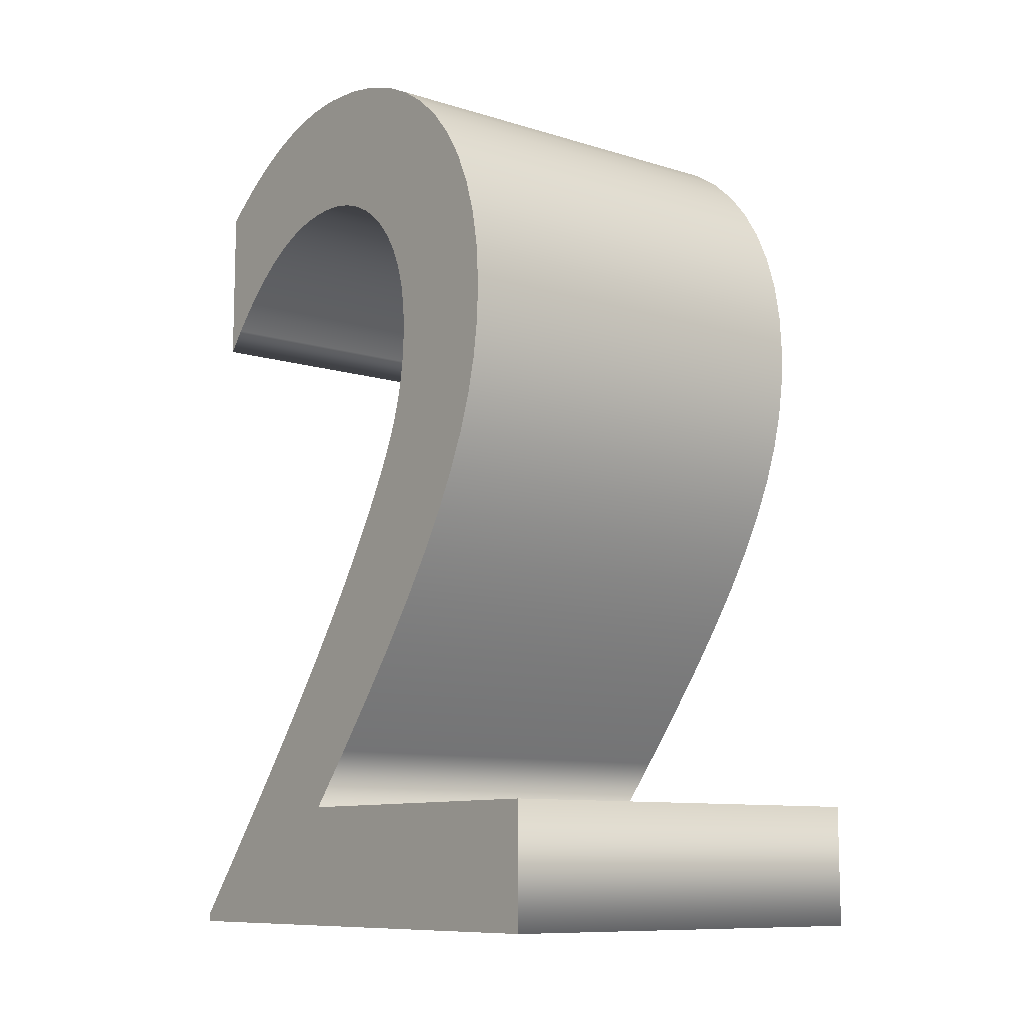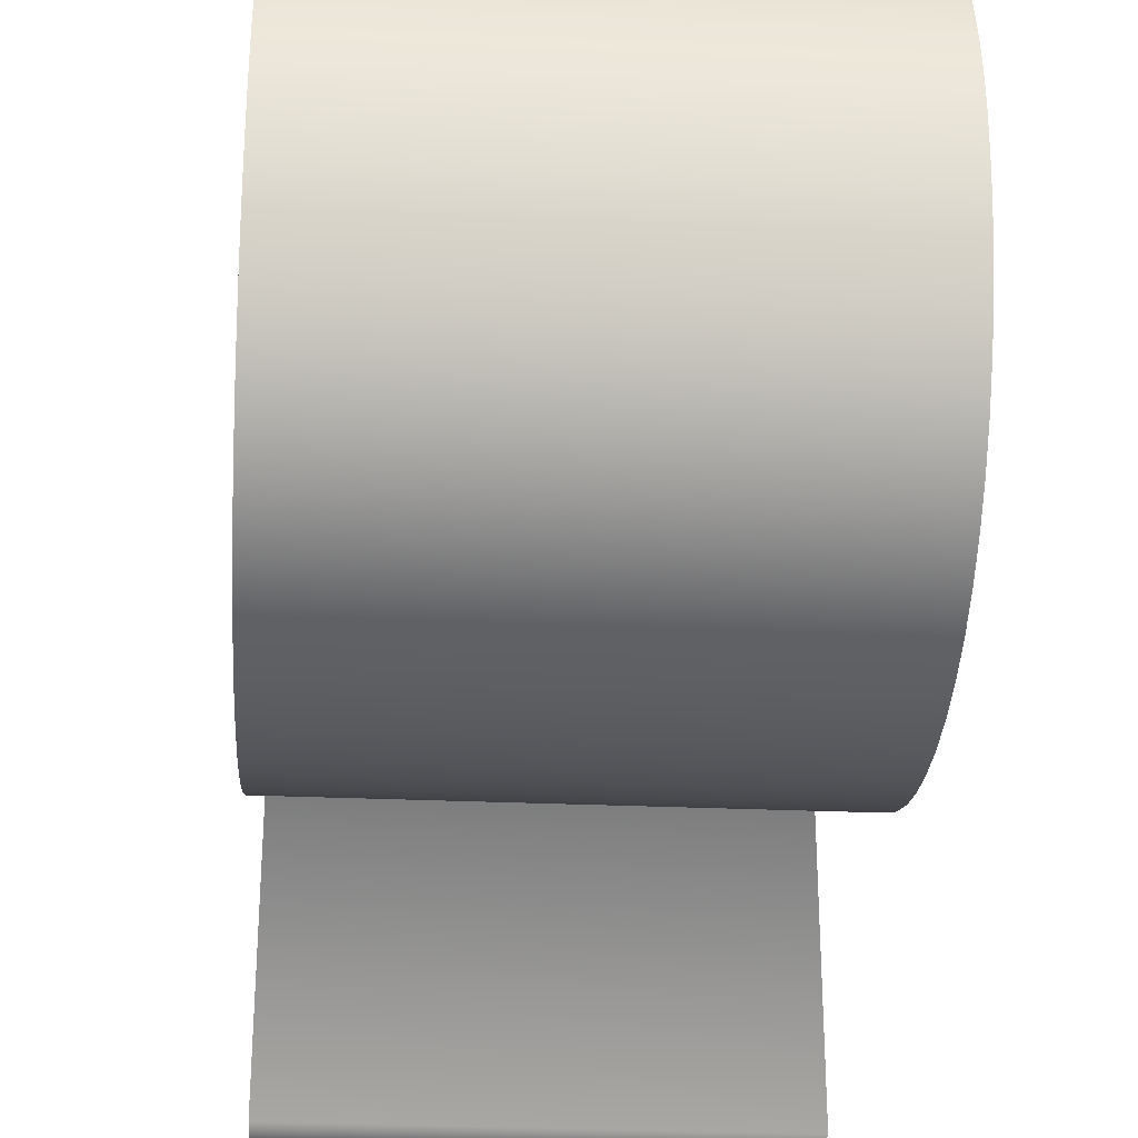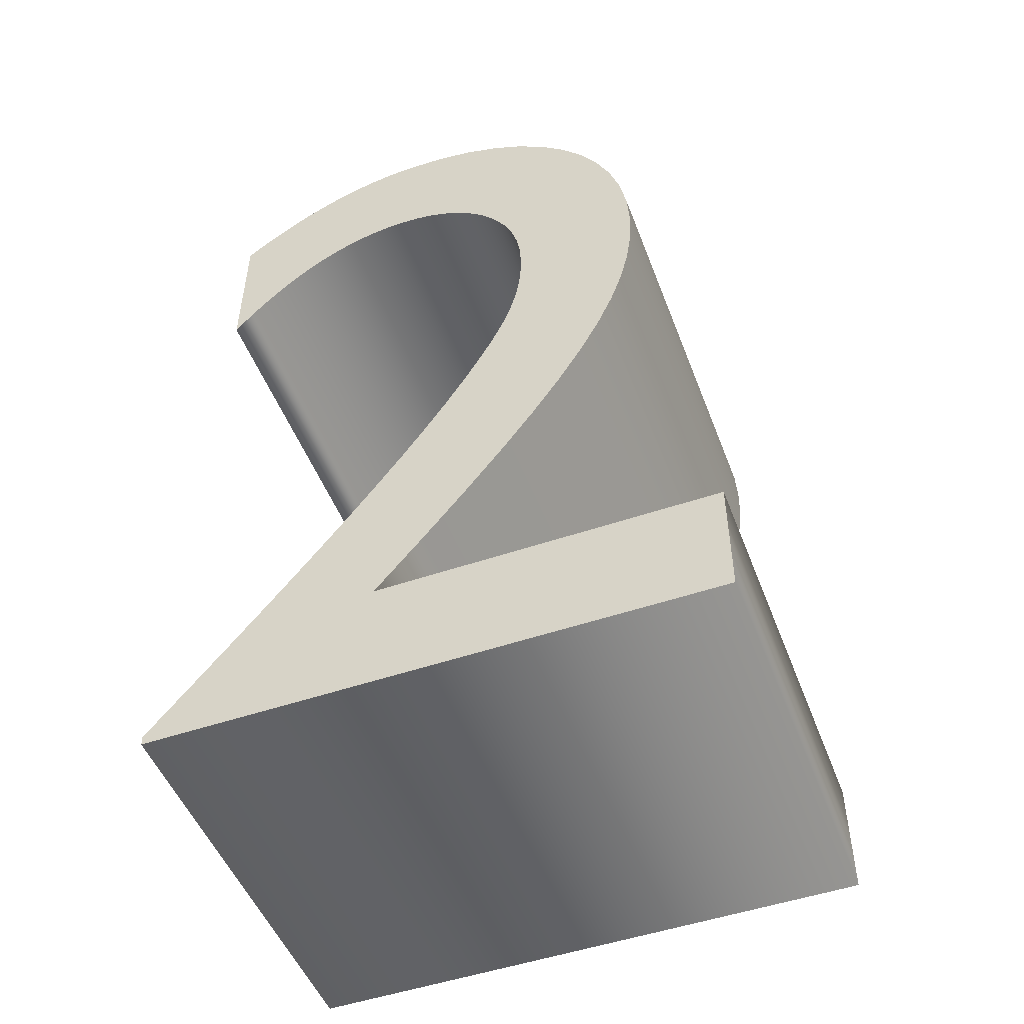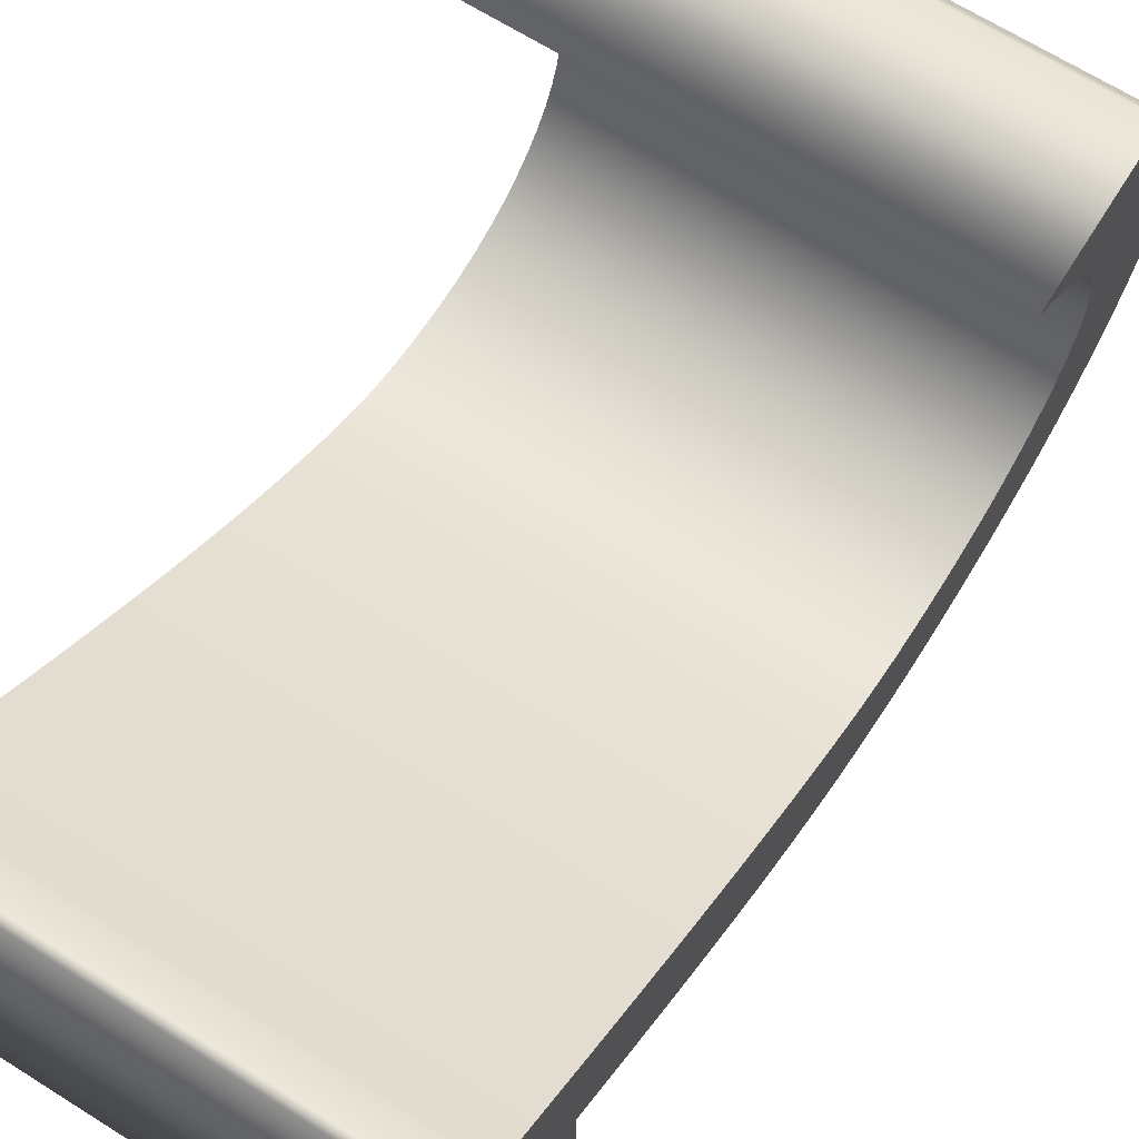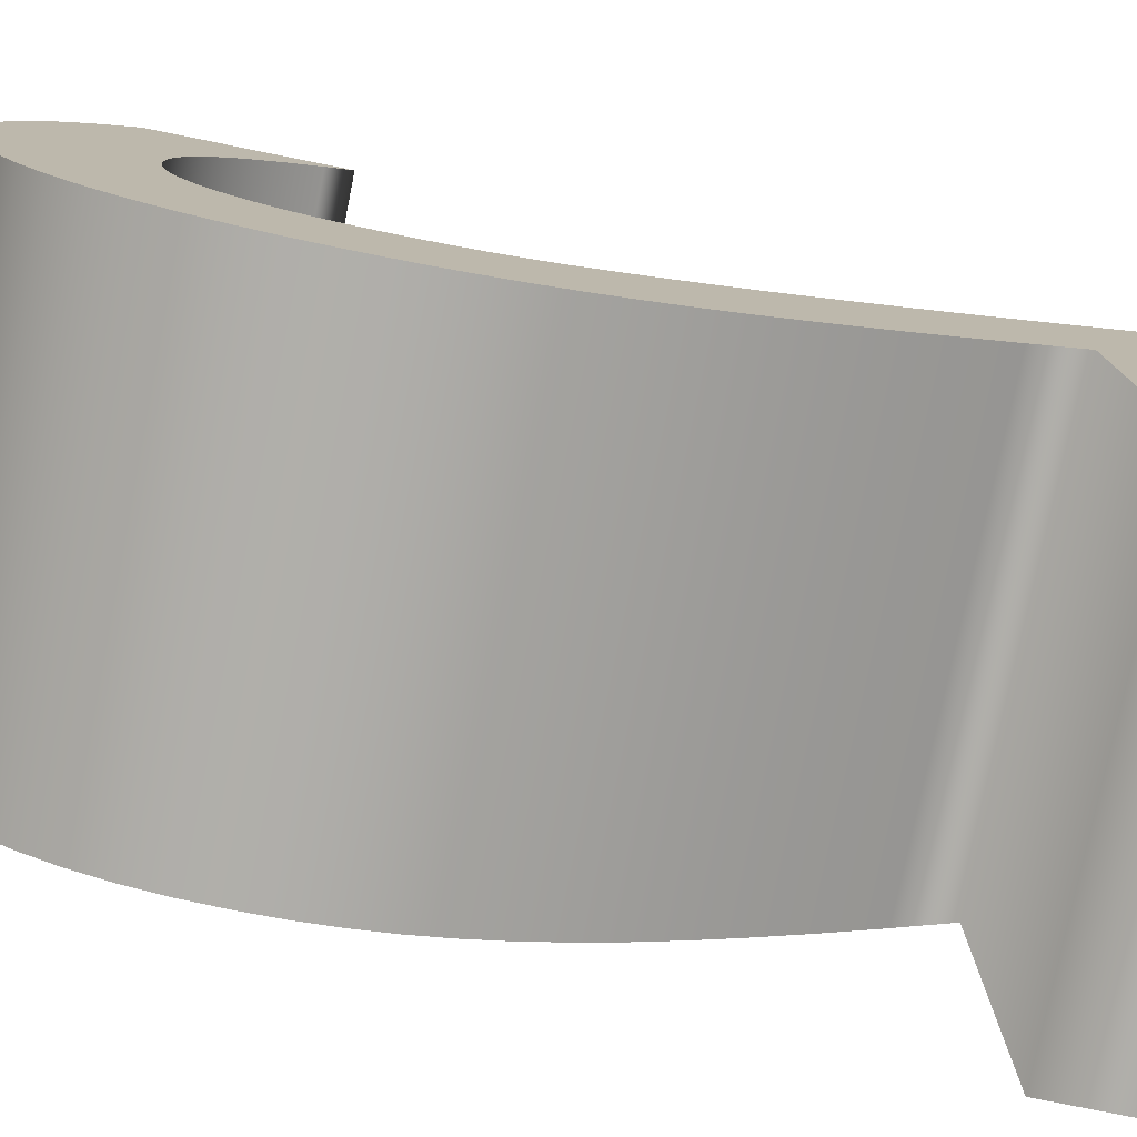
<metadata>
{"format":"obj","ext":"obj","renderer":"f3d","projection":"perspective","resolution":1024,"background":"white","views":[{"elev":-10.2,"azim":142.2,"up":"+Y"},{"elev":-29.4,"azim":176.3,"up":"+Z"},{"elev":-50.3,"azim":110.6,"up":"+Y"},{"elev":68.1,"azim":32.1,"up":"+Z"},{"elev":-78.0,"azim":-101.4,"up":"+Z"}]}
</metadata>
<code>
o Text.012_Text.013
v 12.7 5.76 1.496
v 12.7 5.809 1.496
v 12.7 5.97 1.363
v 12.7 6.139 1.223
v 12.7 6.316 1.079
v 12.7 6.497 0.9316
v 12.7 6.682 0.7831
v 12.7 6.87 0.6352
v 12.7 7.06 0.4898
v 12.7 7.248 0.3486
v 12.7 7.436 0.2134
v 12.7 7.62 0.0861
v 12.7 7.8 -0.03162
v 12.7 7.974 -0.1379
v 12.7 8.066 -0.1908
v 12.7 8.153 -0.239
v 12.7 8.236 -0.2827
v 12.7 8.316 -0.3218
v 12.7 8.394 -0.3563
v 12.7 8.472 -0.3861
v 12.7 8.55 -0.4114
v 12.7 8.629 -0.4321
v 12.7 8.711 -0.4482
v 12.7 8.796 -0.4597
v 12.7 8.885 -0.4666
v 12.7 8.98 -0.4689
v 12.7 9.106 -0.4618
v 12.7 9.225 -0.4412
v 12.7 9.337 -0.4078
v 12.7 9.439 -0.3624
v 12.7 9.532 -0.3058
v 12.7 9.616 -0.2388
v 12.7 9.688 -0.1621
v 12.7 9.749 -0.07662
v 12.7 9.798 0.01691
v 12.7 9.834 0.1177
v 12.7 9.856 0.225
v 12.7 9.863 0.3379
v 12.7 9.86 0.4225
v 12.7 9.85 0.5075
v 12.7 9.832 0.593
v 12.7 9.806 0.6791
v 12.7 9.771 0.7658
v 12.7 9.727 0.8533
v 12.7 9.673 0.9417
v 12.7 9.608 1.031
v 12.7 9.531 1.121
v 12.7 9.443 1.213
v 12.7 9.343 1.306
v 12.7 9.229 1.4
v 12.7 10.08 1.4
v 12.7 10.15 1.306
v 12.7 10.22 1.212
v 12.7 10.27 1.12
v 12.7 10.33 1.028
v 12.7 10.37 0.9361
v 12.7 10.41 0.8447
v 12.7 10.45 0.7533
v 12.7 10.48 0.6617
v 12.7 10.5 0.5697
v 12.7 10.51 0.4772
v 12.7 10.52 0.3839
v 12.7 10.52 0.2896
v 12.7 10.51 0.08322
v 12.7 10.48 -0.1111
v 12.7 10.42 -0.2923
v 12.7 10.34 -0.4592
v 12.7 10.24 -0.6106
v 12.7 10.12 -0.7456
v 12.7 9.978 -0.8628
v 12.7 9.823 -0.9613
v 12.7 9.652 -1.04
v 12.7 9.467 -1.097
v 12.7 9.268 -1.133
v 12.7 9.056 -1.145
v 12.7 8.867 -1.136
v 12.7 8.681 -1.109
v 12.7 8.494 -1.064
v 12.7 8.305 -0.9986
v 12.7 8.111 -0.9132
v 12.7 7.91 -0.8068
v 12.7 7.698 -0.6785
v 12.7 7.474 -0.5276
v 12.7 7.235 -0.3534
v 12.7 6.978 -0.155
v 12.7 6.701 0.06825
v 12.7 6.402 0.3172
v 12.7 6.402 -1.483
v 12.7 5.76 -1.483
v 10.47 5.76 1.496
v 10.47 5.809 1.496
v 10.47 5.97 1.363
v 10.47 6.139 1.223
v 10.47 6.316 1.079
v 10.47 6.497 0.9316
v 10.47 6.682 0.7831
v 10.47 6.87 0.6352
v 10.47 7.06 0.4898
v 10.47 7.248 0.3486
v 10.47 7.436 0.2134
v 10.47 7.62 0.0861
v 10.47 7.8 -0.03162
v 10.47 7.974 -0.1379
v 10.47 8.066 -0.1908
v 10.47 8.153 -0.239
v 10.47 8.236 -0.2827
v 10.47 8.316 -0.3218
v 10.47 8.394 -0.3563
v 10.47 8.472 -0.3861
v 10.47 8.55 -0.4114
v 10.47 8.629 -0.4321
v 10.47 8.711 -0.4482
v 10.47 8.796 -0.4597
v 10.47 8.885 -0.4666
v 10.47 8.98 -0.4689
v 10.47 9.106 -0.4618
v 10.47 9.225 -0.4412
v 10.47 9.337 -0.4078
v 10.47 9.439 -0.3624
v 10.47 9.532 -0.3058
v 10.47 9.616 -0.2388
v 10.47 9.688 -0.1621
v 10.47 9.749 -0.07662
v 10.47 9.798 0.01691
v 10.47 9.834 0.1177
v 10.47 9.856 0.225
v 10.47 9.863 0.3379
v 10.47 9.86 0.4225
v 10.47 9.85 0.5075
v 10.47 9.832 0.593
v 10.47 9.806 0.6791
v 10.47 9.771 0.7658
v 10.47 9.727 0.8533
v 10.47 9.673 0.9417
v 10.47 9.608 1.031
v 10.47 9.531 1.121
v 10.47 9.443 1.213
v 10.47 9.343 1.306
v 10.47 9.229 1.4
v 10.47 10.08 1.4
v 10.47 10.15 1.306
v 10.47 10.22 1.212
v 10.47 10.27 1.12
v 10.47 10.33 1.028
v 10.47 10.37 0.9361
v 10.47 10.41 0.8447
v 10.47 10.45 0.7533
v 10.47 10.48 0.6617
v 10.47 10.5 0.5697
v 10.47 10.51 0.4772
v 10.47 10.52 0.3839
v 10.47 10.52 0.2896
v 10.47 10.51 0.08322
v 10.47 10.48 -0.1111
v 10.47 10.42 -0.2923
v 10.47 10.34 -0.4592
v 10.47 10.24 -0.6106
v 10.47 10.12 -0.7456
v 10.47 9.978 -0.8628
v 10.47 9.823 -0.9613
v 10.47 9.652 -1.04
v 10.47 9.467 -1.097
v 10.47 9.268 -1.133
v 10.47 9.056 -1.145
v 10.47 8.867 -1.136
v 10.47 8.681 -1.109
v 10.47 8.494 -1.064
v 10.47 8.305 -0.9986
v 10.47 8.111 -0.9132
v 10.47 7.91 -0.8068
v 10.47 7.698 -0.6785
v 10.47 7.474 -0.5276
v 10.47 7.235 -0.3534
v 10.47 6.978 -0.155
v 10.47 6.701 0.06825
v 10.47 6.402 0.3172
v 10.47 6.402 -1.483
v 10.47 5.76 -1.483
v 10.47 5.76 1.496
v 12.7 5.76 1.496
v 10.47 5.809 1.496
v 12.7 5.809 1.496
v 10.47 5.97 1.363
v 12.7 5.97 1.363
v 10.47 6.139 1.223
v 12.7 6.139 1.223
v 10.47 6.316 1.079
v 12.7 6.316 1.079
v 10.47 6.497 0.9316
v 12.7 6.497 0.9316
v 10.47 6.682 0.7831
v 12.7 6.682 0.7831
v 10.47 6.87 0.6352
v 12.7 6.87 0.6352
v 10.47 7.06 0.4898
v 12.7 7.06 0.4898
v 10.47 7.248 0.3486
v 12.7 7.248 0.3486
v 10.47 7.436 0.2134
v 12.7 7.436 0.2134
v 10.47 7.62 0.0861
v 12.7 7.62 0.0861
v 10.47 7.8 -0.03162
v 12.7 7.8 -0.03162
v 10.47 7.974 -0.1379
v 12.7 7.974 -0.1379
v 10.47 8.066 -0.1908
v 12.7 8.066 -0.1908
v 10.47 8.153 -0.239
v 12.7 8.153 -0.239
v 10.47 8.236 -0.2827
v 12.7 8.236 -0.2827
v 10.47 8.316 -0.3218
v 12.7 8.316 -0.3218
v 10.47 8.394 -0.3563
v 12.7 8.394 -0.3563
v 10.47 8.472 -0.3861
v 12.7 8.472 -0.3861
v 10.47 8.55 -0.4114
v 12.7 8.55 -0.4114
v 10.47 8.629 -0.4321
v 12.7 8.629 -0.4321
v 10.47 8.711 -0.4482
v 12.7 8.711 -0.4482
v 10.47 8.796 -0.4597
v 12.7 8.796 -0.4597
v 10.47 8.885 -0.4666
v 12.7 8.885 -0.4666
v 10.47 8.98 -0.4689
v 12.7 8.98 -0.4689
v 10.47 9.106 -0.4618
v 12.7 9.106 -0.4618
v 10.47 9.225 -0.4412
v 12.7 9.225 -0.4412
v 10.47 9.337 -0.4078
v 12.7 9.337 -0.4078
v 10.47 9.439 -0.3624
v 12.7 9.439 -0.3624
v 10.47 9.532 -0.3058
v 12.7 9.532 -0.3058
v 10.47 9.616 -0.2388
v 12.7 9.616 -0.2388
v 10.47 9.688 -0.1621
v 12.7 9.688 -0.1621
v 10.47 9.749 -0.07662
v 12.7 9.749 -0.07662
v 10.47 9.798 0.01691
v 12.7 9.798 0.01691
v 10.47 9.834 0.1177
v 12.7 9.834 0.1177
v 10.47 9.856 0.225
v 12.7 9.856 0.225
v 10.47 9.863 0.3379
v 12.7 9.863 0.3379
v 10.47 9.86 0.4225
v 12.7 9.86 0.4225
v 10.47 9.85 0.5075
v 12.7 9.85 0.5075
v 10.47 9.832 0.593
v 12.7 9.832 0.593
v 10.47 9.806 0.6791
v 12.7 9.806 0.6791
v 10.47 9.771 0.7658
v 12.7 9.771 0.7658
v 10.47 9.727 0.8533
v 12.7 9.727 0.8533
v 10.47 9.673 0.9417
v 12.7 9.673 0.9417
v 10.47 9.608 1.031
v 12.7 9.608 1.031
v 10.47 9.531 1.121
v 12.7 9.531 1.121
v 10.47 9.443 1.213
v 12.7 9.443 1.213
v 10.47 9.343 1.306
v 12.7 9.343 1.306
v 10.47 9.229 1.4
v 12.7 9.229 1.4
v 10.47 10.08 1.4
v 12.7 10.08 1.4
v 10.47 10.15 1.306
v 12.7 10.15 1.306
v 10.47 10.22 1.212
v 12.7 10.22 1.212
v 10.47 10.27 1.12
v 12.7 10.27 1.12
v 10.47 10.33 1.028
v 12.7 10.33 1.028
v 10.47 10.37 0.9361
v 12.7 10.37 0.9361
v 10.47 10.41 0.8447
v 12.7 10.41 0.8447
v 10.47 10.45 0.7533
v 12.7 10.45 0.7533
v 10.47 10.48 0.6617
v 12.7 10.48 0.6617
v 10.47 10.5 0.5697
v 12.7 10.5 0.5697
v 10.47 10.51 0.4772
v 12.7 10.51 0.4772
v 10.47 10.52 0.3839
v 12.7 10.52 0.3839
v 10.47 10.52 0.2896
v 12.7 10.52 0.2896
v 10.47 10.51 0.08322
v 12.7 10.51 0.08322
v 10.47 10.48 -0.1111
v 12.7 10.48 -0.1111
v 10.47 10.42 -0.2923
v 12.7 10.42 -0.2923
v 10.47 10.34 -0.4592
v 12.7 10.34 -0.4592
v 10.47 10.24 -0.6106
v 12.7 10.24 -0.6106
v 10.47 10.12 -0.7456
v 12.7 10.12 -0.7456
v 10.47 9.978 -0.8628
v 12.7 9.978 -0.8628
v 10.47 9.823 -0.9613
v 12.7 9.823 -0.9613
v 10.47 9.652 -1.04
v 12.7 9.652 -1.04
v 10.47 9.467 -1.097
v 12.7 9.467 -1.097
v 10.47 9.268 -1.133
v 12.7 9.268 -1.133
v 10.47 9.056 -1.145
v 12.7 9.056 -1.145
v 10.47 8.867 -1.136
v 12.7 8.867 -1.136
v 10.47 8.681 -1.109
v 12.7 8.681 -1.109
v 10.47 8.494 -1.064
v 12.7 8.494 -1.064
v 10.47 8.305 -0.9986
v 12.7 8.305 -0.9986
v 10.47 8.111 -0.9132
v 12.7 8.111 -0.9132
v 10.47 7.91 -0.8068
v 12.7 7.91 -0.8068
v 10.47 7.698 -0.6785
v 12.7 7.698 -0.6785
v 10.47 7.474 -0.5276
v 12.7 7.474 -0.5276
v 10.47 7.235 -0.3534
v 12.7 7.235 -0.3534
v 10.47 6.978 -0.155
v 12.7 6.978 -0.155
v 10.47 6.701 0.06825
v 12.7 6.701 0.06825
v 10.47 6.402 0.3172
v 12.7 6.402 0.3172
v 10.47 6.402 -1.483
v 12.7 6.402 -1.483
v 10.47 5.76 -1.483
v 12.7 5.76 -1.483
f 62 64 63
f 61 64 62
f 60 64 61
f 60 65 64
f 59 65 60
f 59 66 65
f 58 66 59
f 57 66 58
f 57 67 66
f 56 67 57
f 55 67 56
f 55 68 67
f 54 68 55
f 53 68 54
f 53 69 68
f 52 69 53
f 51 69 52
f 51 70 69
f 50 49 51
f 49 48 51
f 48 47 51
f 47 46 51
f 46 45 51
f 45 44 51
f 44 43 51
f 43 42 51
f 42 41 51
f 41 40 51
f 40 39 51
f 39 70 51
f 39 38 70
f 38 71 70
f 37 71 38
f 36 71 37
f 35 71 36
f 35 72 71
f 34 72 35
f 33 72 34
f 32 72 33
f 32 73 72
f 31 73 32
f 30 73 31
f 30 74 73
f 29 74 30
f 28 74 29
f 28 75 74
f 27 75 28
f 26 75 27
f 26 76 75
f 25 76 26
f 24 76 25
f 24 77 76
f 23 77 24
f 22 77 23
f 22 78 77
f 21 78 22
f 20 78 21
f 20 79 78
f 19 79 20
f 18 79 19
f 17 79 18
f 17 80 79
f 16 80 17
f 15 80 16
f 15 81 80
f 14 81 15
f 13 81 14
f 13 82 81
f 12 82 13
f 12 83 82
f 11 83 12
f 11 84 83
f 10 84 11
f 9 84 10
f 9 85 84
f 8 85 9
f 8 86 85
f 7 86 8
f 7 87 86
f 6 87 7
f 5 87 6
f 5 88 87
f 5 89 88
f 4 89 5
f 3 89 4
f 2 89 3
f 1 89 2
f 153 151 152
f 153 150 151
f 153 149 150
f 154 149 153
f 154 148 149
f 155 148 154
f 155 147 148
f 155 146 147
f 156 146 155
f 156 145 146
f 156 144 145
f 157 144 156
f 157 143 144
f 157 142 143
f 158 142 157
f 158 141 142
f 158 140 141
f 159 140 158
f 138 139 140
f 137 138 140
f 136 137 140
f 135 136 140
f 134 135 140
f 133 134 140
f 132 133 140
f 131 132 140
f 130 131 140
f 129 130 140
f 128 129 140
f 159 128 140
f 127 128 159
f 160 127 159
f 160 126 127
f 160 125 126
f 160 124 125
f 161 124 160
f 161 123 124
f 161 122 123
f 161 121 122
f 162 121 161
f 162 120 121
f 162 119 120
f 163 119 162
f 163 118 119
f 163 117 118
f 164 117 163
f 164 116 117
f 164 115 116
f 165 115 164
f 165 114 115
f 165 113 114
f 166 113 165
f 166 112 113
f 166 111 112
f 167 111 166
f 167 110 111
f 167 109 110
f 168 109 167
f 168 108 109
f 168 107 108
f 168 106 107
f 169 106 168
f 169 105 106
f 169 104 105
f 170 104 169
f 170 103 104
f 170 102 103
f 171 102 170
f 171 101 102
f 172 101 171
f 172 100 101
f 173 100 172
f 173 99 100
f 173 98 99
f 174 98 173
f 174 97 98
f 175 97 174
f 175 96 97
f 176 96 175
f 176 95 96
f 176 94 95
f 177 94 176
f 178 94 177
f 178 93 94
f 178 92 93
f 178 91 92
f 178 90 91
f 180 182 181 179
f 182 184 183 181
f 184 186 185 183
f 186 188 187 185
f 188 190 189 187
f 190 192 191 189
f 192 194 193 191
f 194 196 195 193
f 196 198 197 195
f 198 200 199 197
f 200 202 201 199
f 202 204 203 201
f 204 206 205 203
f 206 208 207 205
f 208 210 209 207
f 210 212 211 209
f 212 214 213 211
f 214 216 215 213
f 216 218 217 215
f 218 220 219 217
f 220 222 221 219
f 222 224 223 221
f 224 226 225 223
f 226 228 227 225
f 228 230 229 227
f 230 232 231 229
f 232 234 233 231
f 234 236 235 233
f 236 238 237 235
f 238 240 239 237
f 240 242 241 239
f 242 244 243 241
f 244 246 245 243
f 246 248 247 245
f 248 250 249 247
f 250 252 251 249
f 252 254 253 251
f 254 256 255 253
f 256 258 257 255
f 258 260 259 257
f 260 262 261 259
f 262 264 263 261
f 264 266 265 263
f 266 268 267 265
f 268 270 269 267
f 270 272 271 269
f 272 274 273 271
f 274 276 275 273
f 276 278 277 275
f 278 280 279 277
f 280 282 281 279
f 282 284 283 281
f 284 286 285 283
f 286 288 287 285
f 288 290 289 287
f 290 292 291 289
f 292 294 293 291
f 294 296 295 293
f 296 298 297 295
f 298 300 299 297
f 300 302 301 299
f 302 304 303 301
f 304 306 305 303
f 306 308 307 305
f 308 310 309 307
f 310 312 311 309
f 312 314 313 311
f 314 316 315 313
f 316 318 317 315
f 318 320 319 317
f 320 322 321 319
f 322 324 323 321
f 324 326 325 323
f 326 328 327 325
f 328 330 329 327
f 330 332 331 329
f 332 334 333 331
f 334 336 335 333
f 336 338 337 335
f 338 340 339 337
f 340 342 341 339
f 342 344 343 341
f 344 346 345 343
f 346 348 347 345
f 348 350 349 347
f 350 352 351 349
f 352 354 353 351
f 354 356 355 353
f 356 180 179 355

</code>
